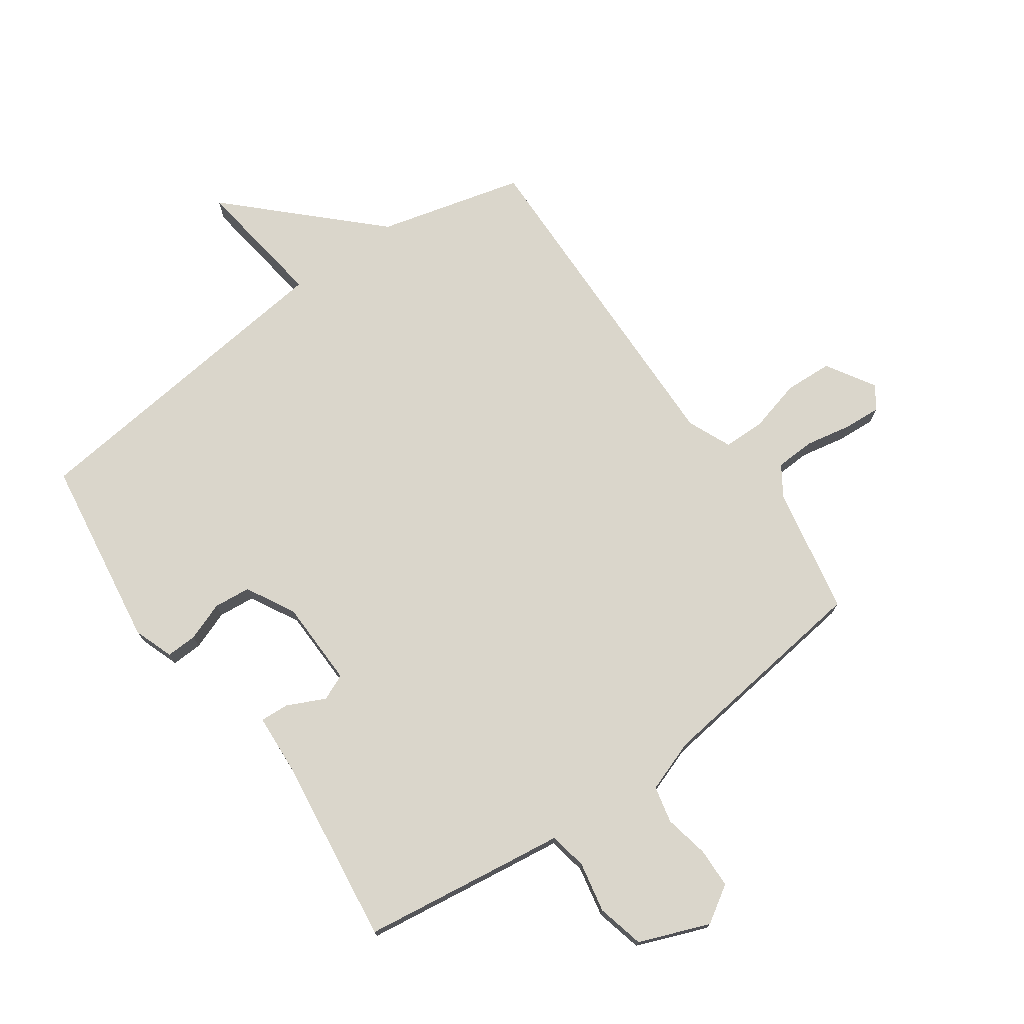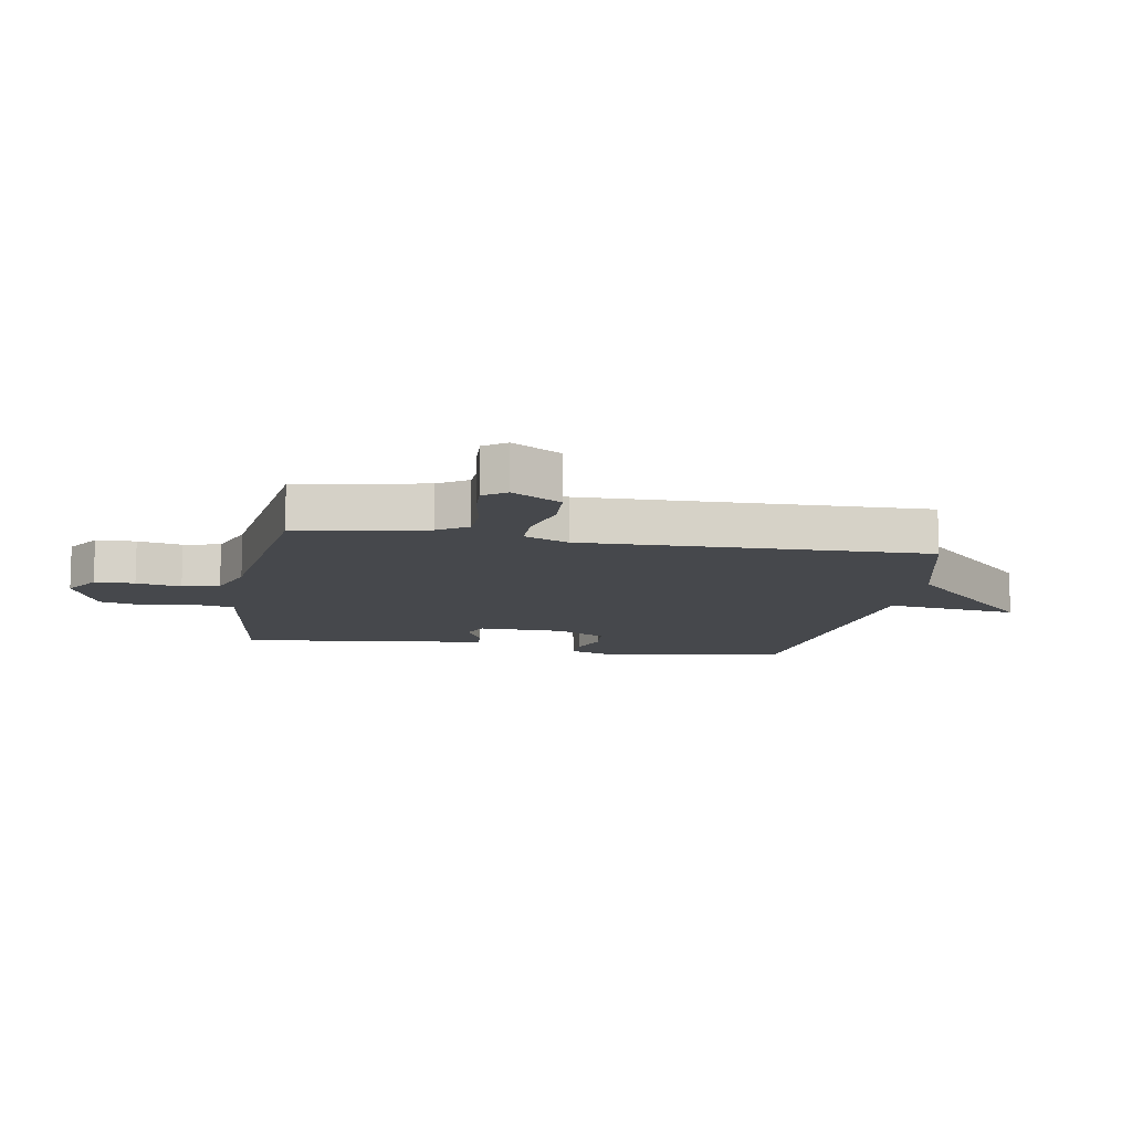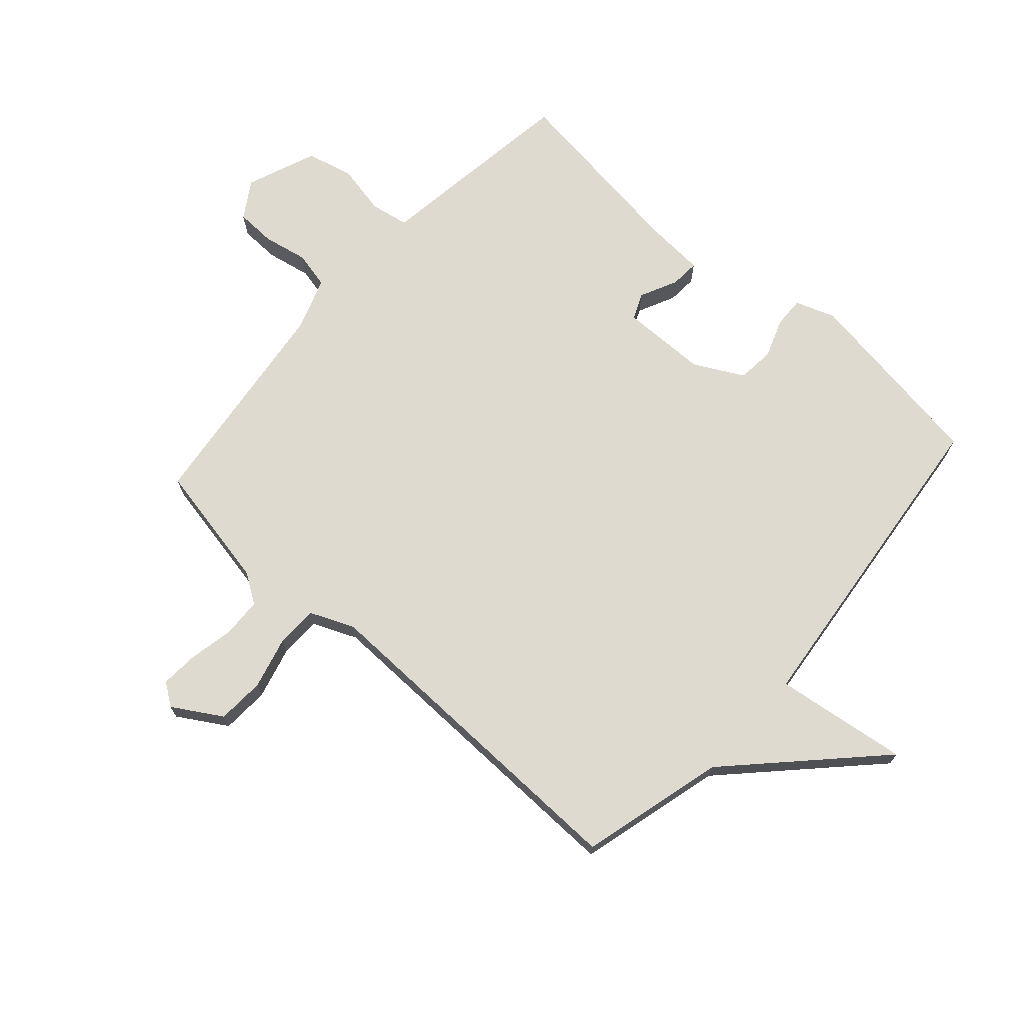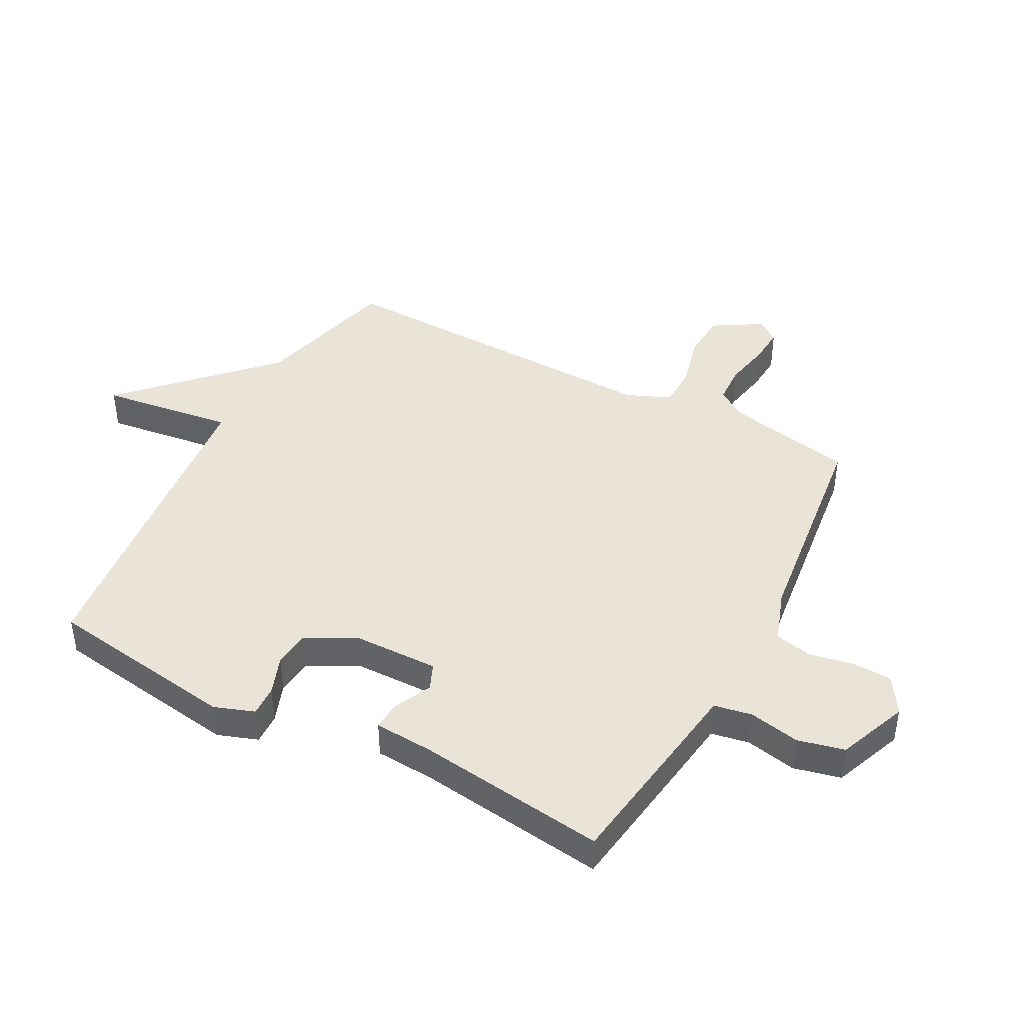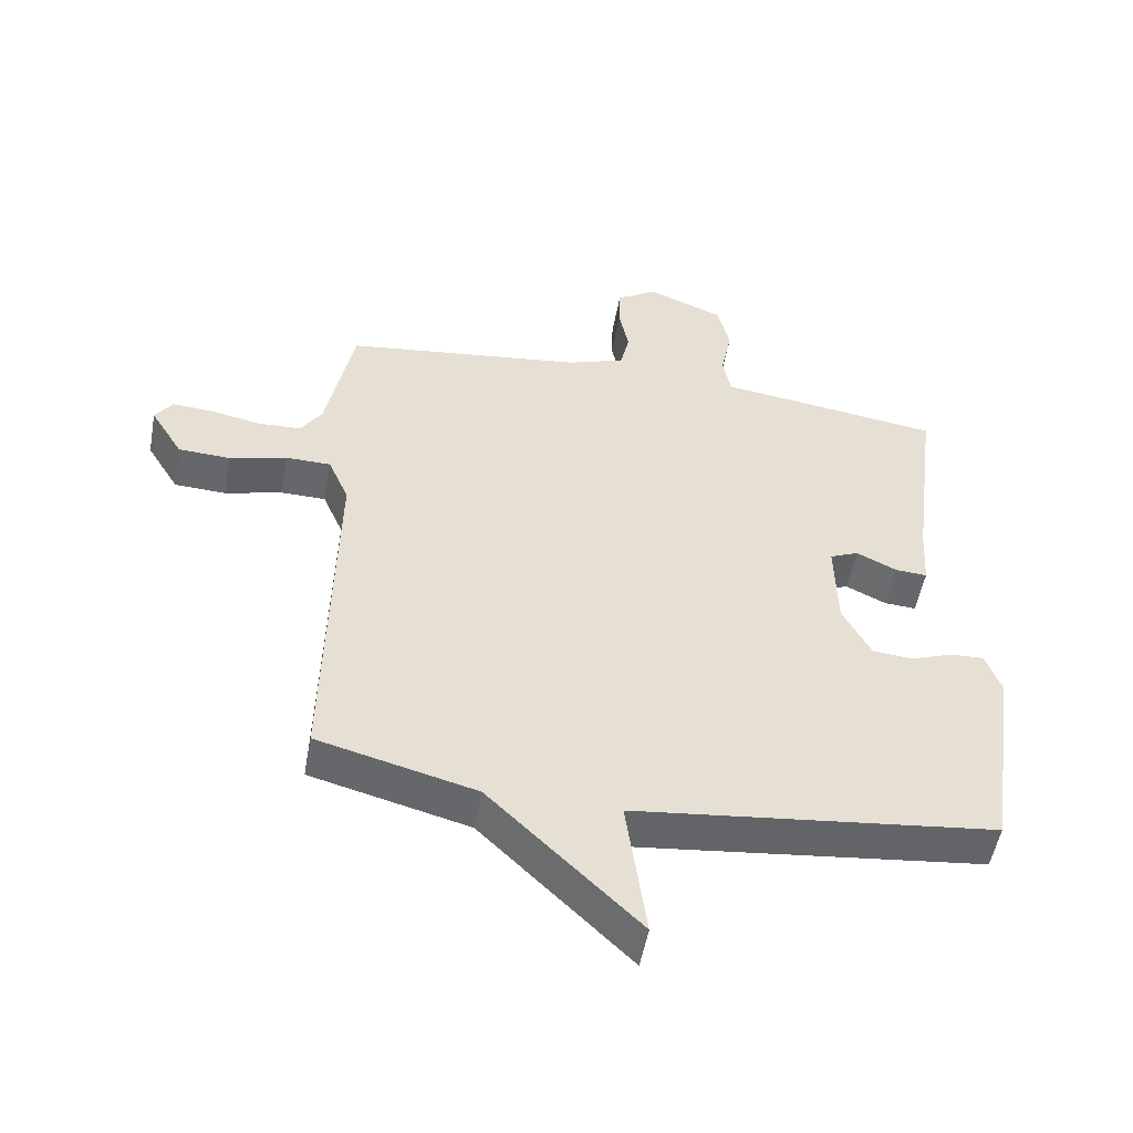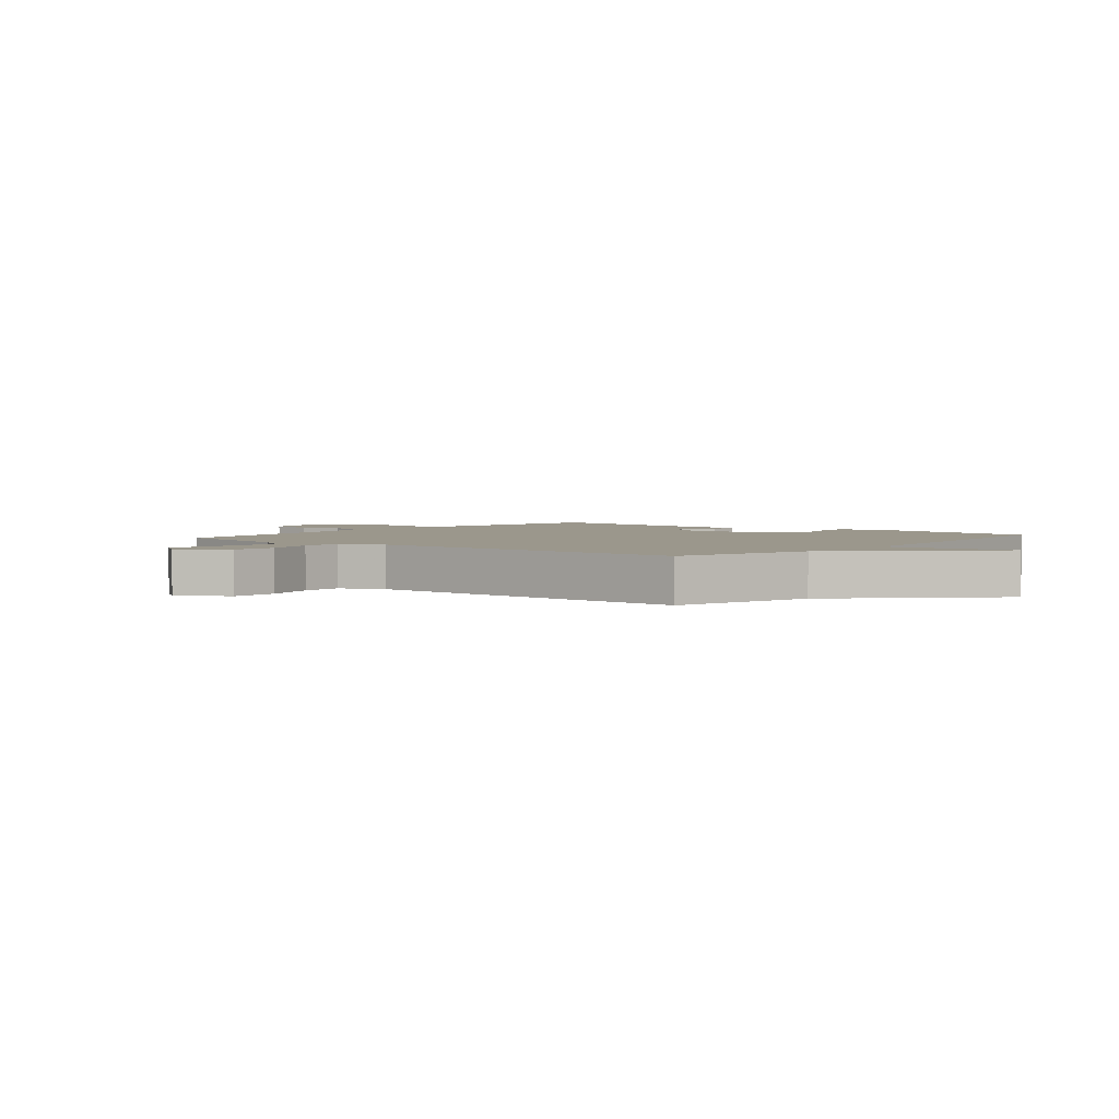
<metadata>
{"format":"obj","ext":"obj","renderer":"f3d","projection":"perspective","resolution":1024,"background":"white","views":[{"elev":74.0,"azim":-35.3,"up":"+Y"},{"elev":-11.1,"azim":80.1,"up":"+Y"},{"elev":70.9,"azim":131.9,"up":"+Y"},{"elev":43.3,"azim":-61.8,"up":"+Y"},{"elev":-52.0,"azim":169.8,"up":"+Z"},{"elev":2.8,"azim":129.6,"up":"+Y"}]}
</metadata>
<code>
v 0.5 0.07 0.5
v 0.542 0.07 0.285
v 0.575 0.07 0.235
v 0.641 0.07 0.232
v 0.718 0.07 0.247
v 0.781 0.07 0.251
v 0.808 0.07 0.213
v 0.758 0.07 0.131
v 0.678 0.07 0.127
v 0.59 0.07 0.15
v 0.52 0.07 0.149
v 0.488 0.07 0.075
v 0.5 0.07 -0.5
v 0.256 0.07 -0.563
v 0.025 0.07 -0.787
v 0.056 0.07 -0.563
v -0.5 0.07 -0.5
v -0.547 0.07 -0.178
v -0.523 0.07 -0.111
v -0.471 0.07 -0.113
v -0.406 0.07 -0.137
v -0.344 0.07 -0.131
v -0.3 0.07 -0.049
v -0.297 0.07 0.096
v -0.341 0.07 0.115
v -0.404 0.07 0.085
v -0.453 0.07 0.082
v -0.459 0.07 0.181
v -0.5 0.07 0.5
v -0.26 0.07 0.533
v -0.155 0.07 0.547
v -0.143 0.07 0.611
v -0.16 0.07 0.696
v -0.141 0.07 0.775
v -0.023 0.07 0.821
v 0.039 0.07 0.782
v 0.041 0.07 0.715
v 0.026 0.07 0.64
v 0.04 0.07 0.578
v 0.128 0.07 0.547
v 0.5 0 0.5
v 0.542 0 0.285
v 0.575 0 0.235
v 0.641 0 0.232
v 0.718 0 0.247
v 0.781 0 0.251
v 0.808 0 0.213
v 0.758 0 0.131
v 0.678 0 0.127
v 0.59 0 0.15
v 0.52 0 0.149
v 0.488 0 0.075
v 0.5 0 -0.5
v 0.256 0 -0.563
v 0.025 0 -0.787
v 0.056 0 -0.563
v -0.5 0 -0.5
v -0.547 0 -0.178
v -0.523 0 -0.111
v -0.471 0 -0.113
v -0.406 0 -0.137
v -0.344 0 -0.131
v -0.3 0 -0.049
v -0.297 0 0.096
v -0.341 0 0.115
v -0.404 0 0.085
v -0.453 0 0.082
v -0.459 0 0.181
v -0.5 0 0.5
v -0.26 0 0.533
v -0.155 0 0.547
v -0.143 0 0.611
v -0.16 0 0.696
v -0.141 0 0.775
v -0.023 0 0.821
v 0.039 0 0.782
v 0.041 0 0.715
v 0.026 0 0.64
v 0.04 0 0.578
v 0.128 0 0.547
f 36 37 38
f 35 36 38
f 34 35 38
f 33 34 38
f 32 33 38
f 31 32 38 39
f 28 29 30 31
f 31 39 40
f 28 31 40
f 27 28 40
f 26 27 40
f 25 26 40
f 19 20 21
f 18 19 21
f 17 18 21
f 16 17 21
f 16 21 22
f 14 15 16
f 16 22 23
f 14 16 23
f 13 14 23
f 12 13 23
f 8 9 10
f 7 8 10
f 6 7 10
f 5 6 10
f 4 5 10
f 3 4 10 11
f 2 3 11
f 2 11 12
f 1 2 12
f 40 1 12
f 25 40 12
f 24 25 12
f 12 23 24
f 78 77 76
f 78 76 75
f 78 75 74
f 78 74 73
f 78 73 72
f 79 78 72 71
f 71 70 69 68
f 80 79 71
f 80 71 68
f 80 68 67
f 80 67 66
f 80 66 65
f 61 60 59
f 61 59 58
f 61 58 57
f 61 57 56
f 62 61 56
f 56 55 54
f 63 62 56
f 63 56 54
f 63 54 53
f 63 53 52
f 50 49 48
f 50 48 47
f 50 47 46
f 50 46 45
f 50 45 44
f 51 50 44 43
f 51 43 42
f 52 51 42
f 52 42 41
f 52 41 80
f 52 80 65
f 52 65 64
f 64 63 52
f 1 41 42 2
f 2 42 43 3
f 3 43 44 4
f 4 44 45 5
f 5 45 46 6
f 6 46 47 7
f 7 47 48 8
f 8 48 49 9
f 9 49 50 10
f 10 50 51 11
f 11 51 52 12
f 12 52 53 13
f 13 53 54 14
f 14 54 55 15
f 15 55 56 16
f 16 56 57 17
f 17 57 58 18
f 18 58 59 19
f 19 59 60 20
f 20 60 61 21
f 21 61 62 22
f 22 62 63 23
f 23 63 64 24
f 24 64 65 25
f 25 65 66 26
f 26 66 67 27
f 27 67 68 28
f 28 68 69 29
f 29 69 70 30
f 30 70 71 31
f 31 71 72 32
f 32 72 73 33
f 33 73 74 34
f 34 74 75 35
f 35 75 76 36
f 36 76 77 37
f 37 77 78 38
f 38 78 79 39
f 39 79 80 40
f 40 80 41 1

</code>
